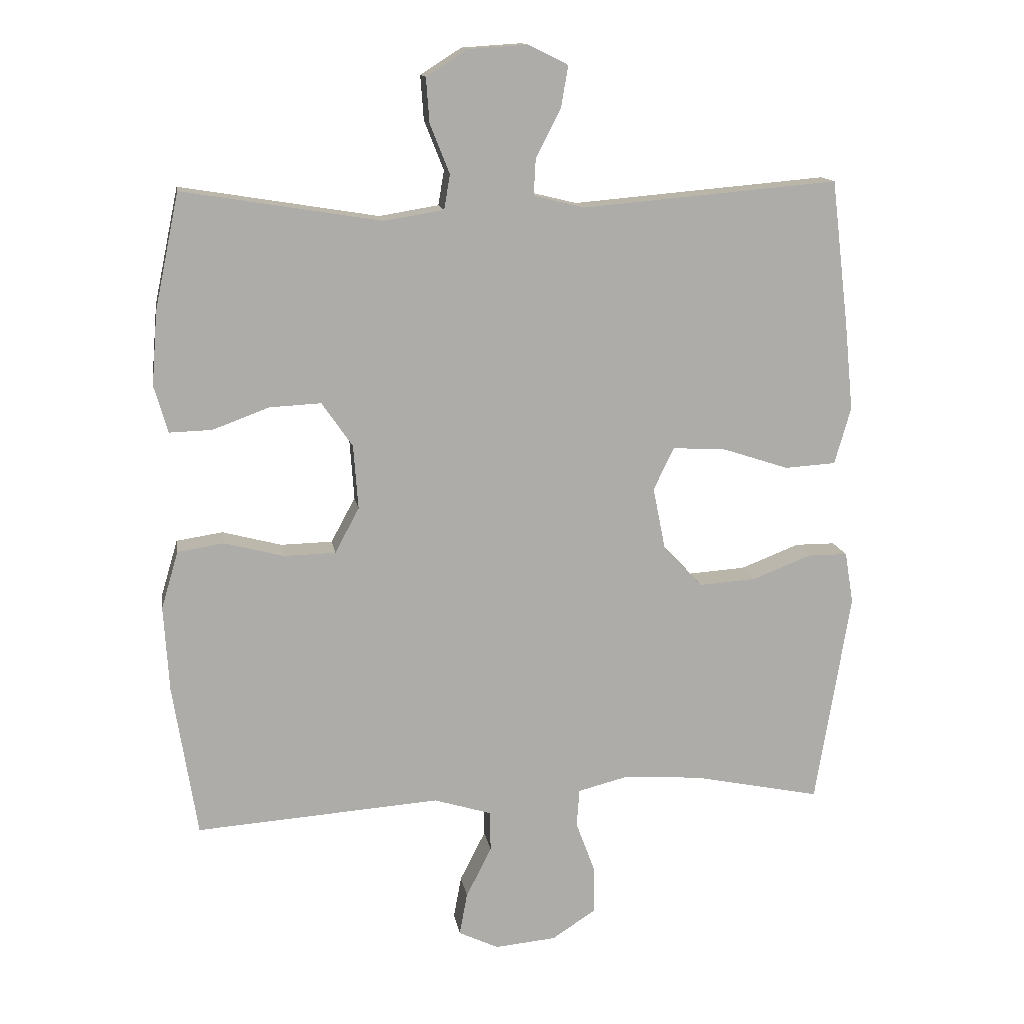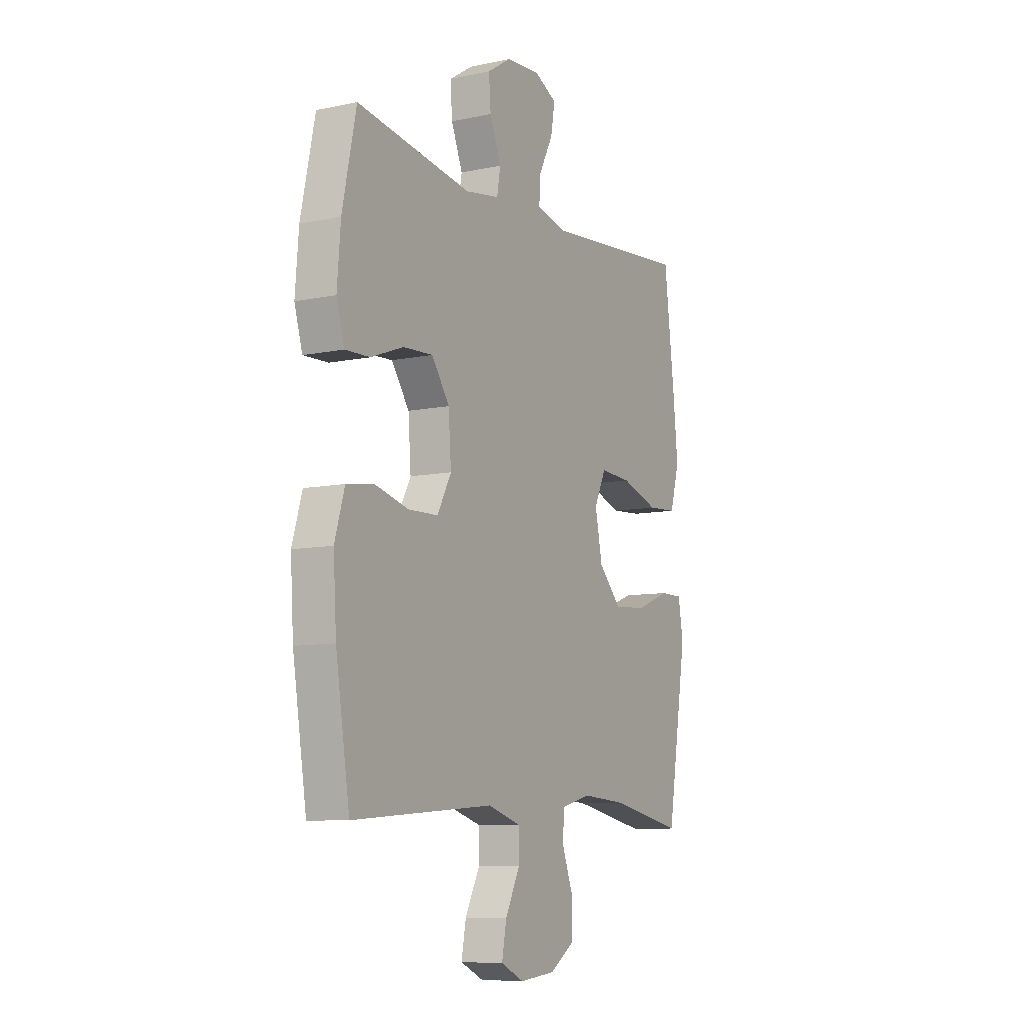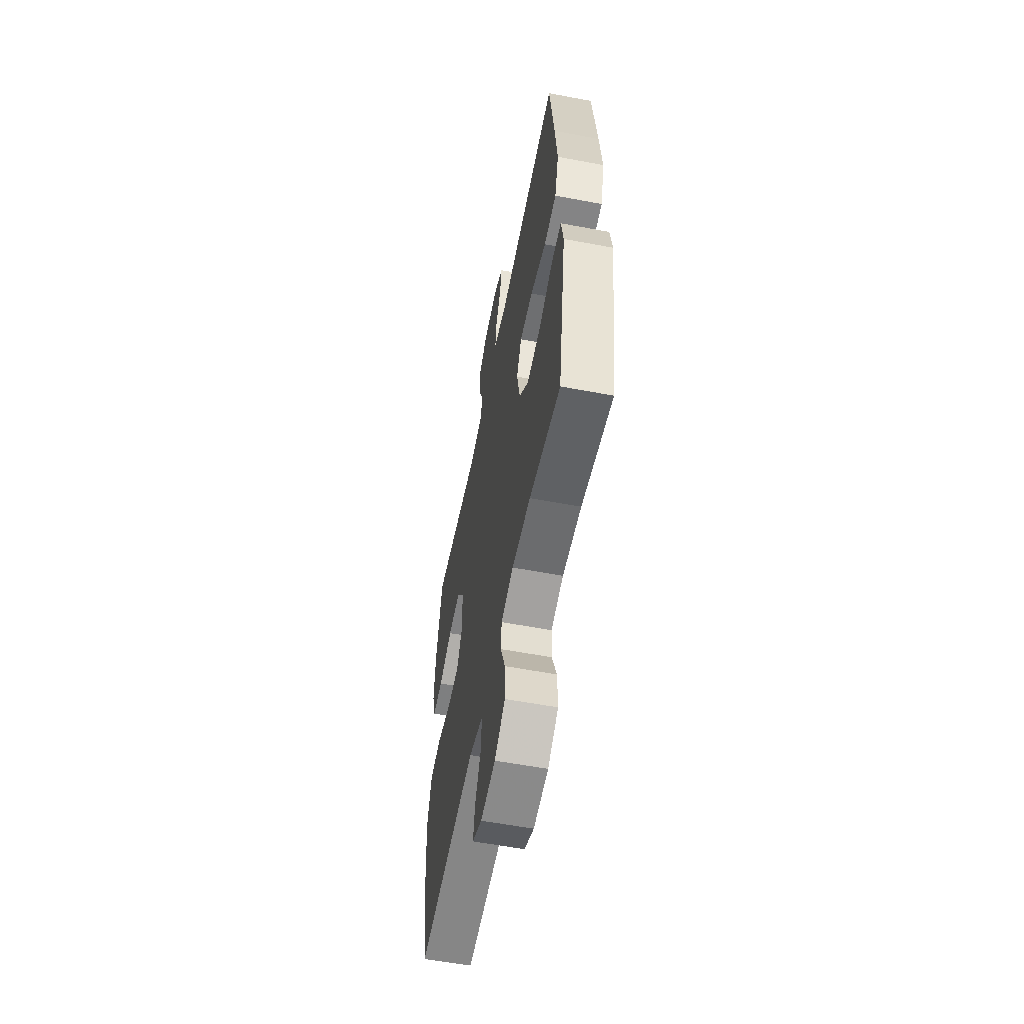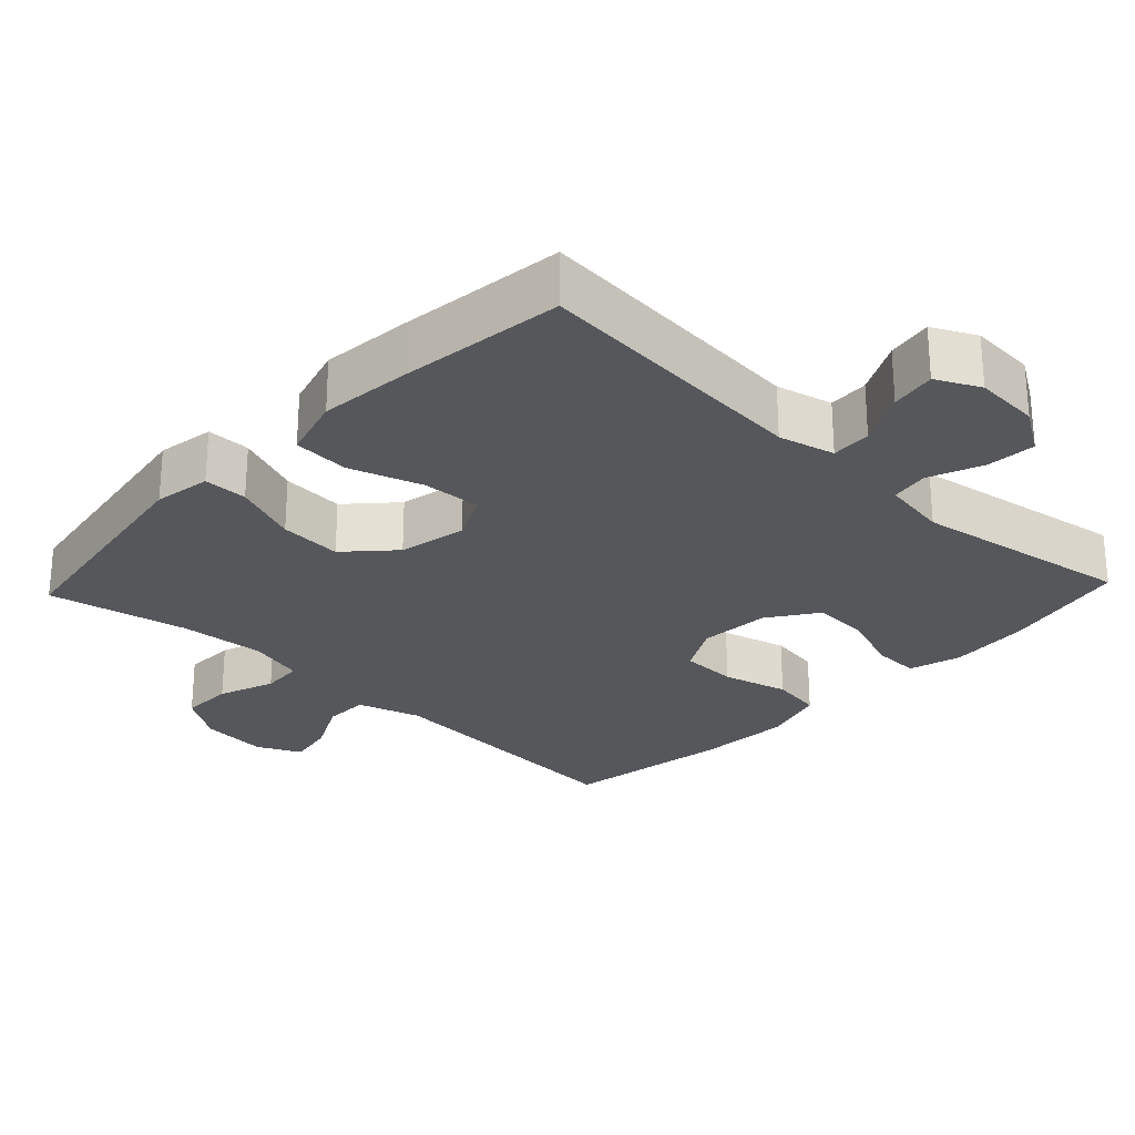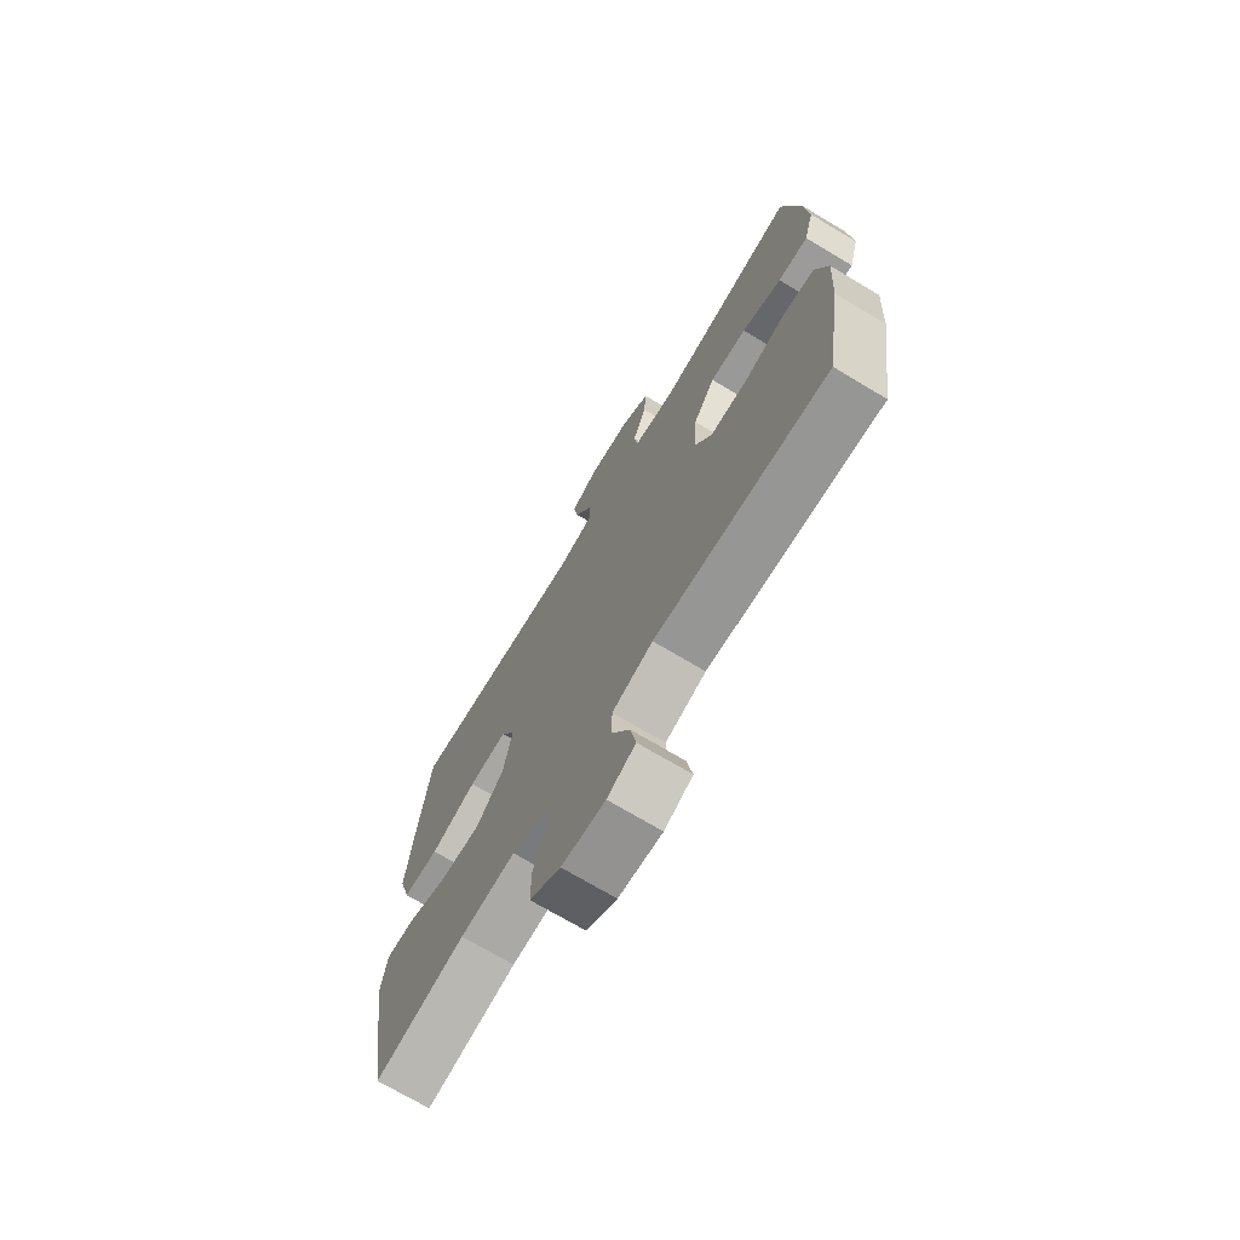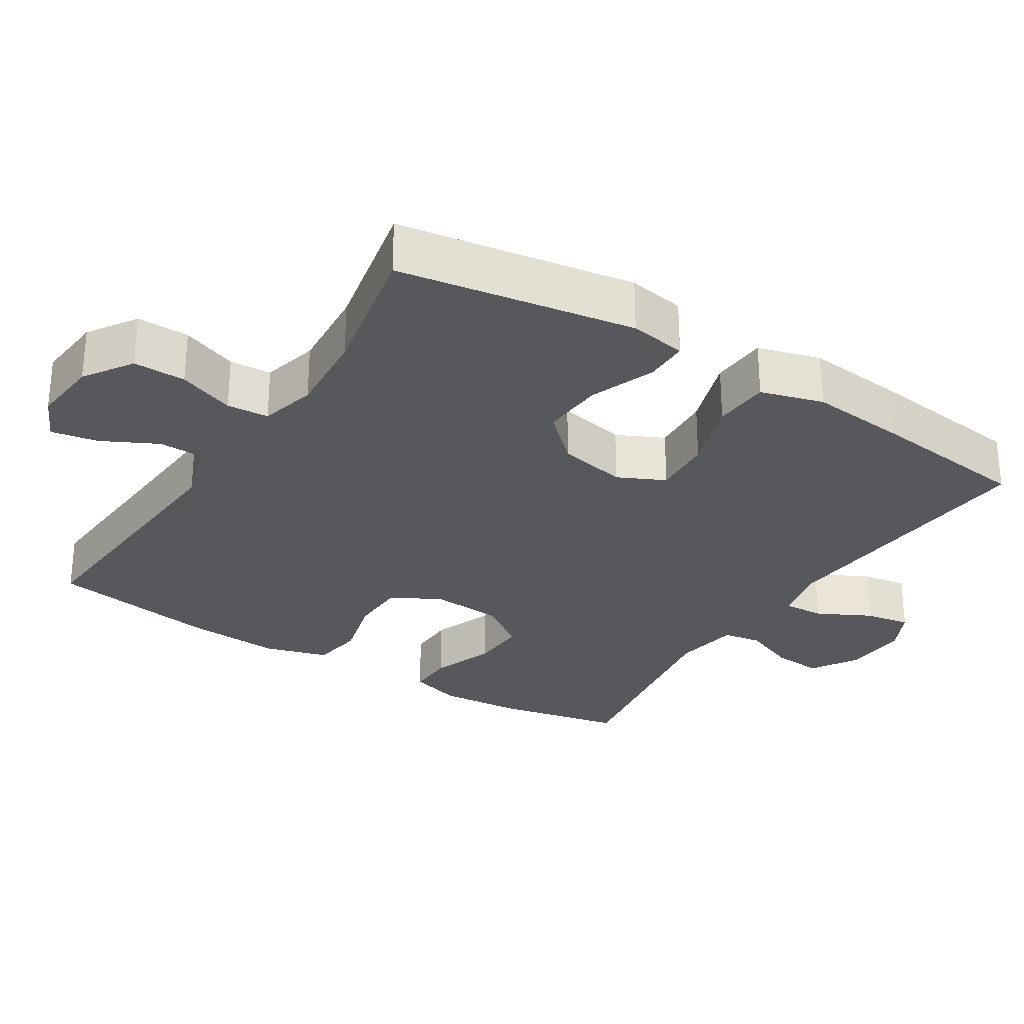
<metadata>
{"format":"obj","ext":"obj","renderer":"f3d","projection":"perspective","resolution":1024,"background":"white","views":[{"elev":13.6,"azim":170.9,"up":"+Z"},{"elev":-8.8,"azim":119.5,"up":"+Z"},{"elev":-57.9,"azim":-101.1,"up":"+Z"},{"elev":-26.4,"azim":-43.4,"up":"+Y"},{"elev":-71.5,"azim":59.1,"up":"+Z"},{"elev":-28.8,"azim":-122.3,"up":"+Y"}]}
</metadata>
<code>
v -0.5 0.07 -0.5
v -0.533 0.07 -0.297
v -0.553 0.07 -0.173
v -0.54 0.07 -0.094
v -0.479 0.07 -0.094
v -0.389 0.07 -0.129
v -0.302 0.07 -0.135
v -0.242 0.07 -0.071
v -0.223 0.07 0.024
v -0.254 0.07 0.089
v -0.337 0.07 0.084
v -0.437 0.07 0.051
v -0.515 0.07 0.056
v -0.54 0.07 0.143
v -0.527 0.07 0.275
v -0.5 0.07 0.5
v -0.109 0.07 0.466
v -0.031 0.07 0.485
v -0.034 0.07 0.541
v -0.072 0.07 0.615
v -0.083 0.07 0.678
v -0.023 0.07 0.708
v 0.068 0.07 0.702
v 0.131 0.07 0.662
v 0.126 0.07 0.594
v 0.096 0.07 0.519
v 0.105 0.07 0.466
v 0.196 0.07 0.451
v 0.5 0.07 0.5
v 0.537 0.07 0.324
v 0.546 0.07 0.211
v 0.525 0.07 0.139
v 0.46 0.07 0.141
v 0.374 0.07 0.173
v 0.295 0.07 0.177
v 0.248 0.07 0.109
v 0.241 0.07 0.011
v 0.278 0.07 -0.058
v 0.357 0.07 -0.06
v 0.448 0.07 -0.036
v 0.519 0.07 -0.047
v 0.545 0.07 -0.135
v 0.537 0.07 -0.266
v 0.5 0.07 -0.5
v 0.126 0.07 -0.473
v 0.038 0.07 -0.5
v 0.037 0.07 -0.562
v 0.076 0.07 -0.639
v 0.088 0.07 -0.704
v 0.027 0.07 -0.733
v -0.067 0.07 -0.724
v -0.134 0.07 -0.68
v -0.133 0.07 -0.607
v -0.104 0.07 -0.529
v -0.108 0.07 -0.471
v -0.186 0.07 -0.451
v -0.305 0.07 -0.46
v -0.5 0 -0.5
v -0.533 0 -0.297
v -0.553 0 -0.173
v -0.54 0 -0.094
v -0.479 0 -0.094
v -0.389 0 -0.129
v -0.302 0 -0.135
v -0.242 0 -0.071
v -0.223 0 0.024
v -0.254 0 0.089
v -0.337 0 0.084
v -0.437 0 0.051
v -0.515 0 0.056
v -0.54 0 0.143
v -0.527 0 0.275
v -0.5 0 0.5
v -0.109 0 0.466
v -0.031 0 0.485
v -0.034 0 0.541
v -0.072 0 0.615
v -0.083 0 0.678
v -0.023 0 0.708
v 0.068 0 0.702
v 0.131 0 0.662
v 0.126 0 0.594
v 0.096 0 0.519
v 0.105 0 0.466
v 0.196 0 0.451
v 0.5 0 0.5
v 0.537 0 0.324
v 0.546 0 0.211
v 0.525 0 0.139
v 0.46 0 0.141
v 0.374 0 0.173
v 0.295 0 0.177
v 0.248 0 0.109
v 0.241 0 0.011
v 0.278 0 -0.058
v 0.357 0 -0.06
v 0.448 0 -0.036
v 0.519 0 -0.047
v 0.545 0 -0.135
v 0.537 0 -0.266
v 0.5 0 -0.5
v 0.126 0 -0.473
v 0.038 0 -0.5
v 0.037 0 -0.562
v 0.076 0 -0.639
v 0.088 0 -0.704
v 0.027 0 -0.733
v -0.067 0 -0.724
v -0.134 0 -0.68
v -0.133 0 -0.607
v -0.104 0 -0.529
v -0.108 0 -0.471
v -0.186 0 -0.451
v -0.305 0 -0.46
f 51 52 53 54
f 51 54 55
f 50 51 55
f 47 48 49 50
f 46 47 50 55
f 45 46 55 56
f 43 44 45
f 42 43 45 56
f 39 40 41 42
f 38 39 42 56
f 31 32 33 34
f 31 34 35
f 28 29 30 31
f 27 28 31 35
f 23 24 25 26
f 21 22 23 26
f 19 20 21 26
f 18 19 26 27
f 17 18 27 35
f 11 12 13 14
f 10 11 14 15
f 3 4 5 6
f 3 6 7
f 57 1 2 3
f 57 3 7
f 37 38 56 57
f 36 37 57 7
f 35 36 7 8
f 17 35 8 9
f 10 15 16 17
f 9 10 17
f 111 110 109 108
f 112 111 108
f 112 108 107
f 107 106 105 104
f 112 107 104 103
f 113 112 103 102
f 102 101 100
f 113 102 100 99
f 99 98 97 96
f 113 99 96 95
f 91 90 89 88
f 92 91 88
f 88 87 86 85
f 92 88 85 84
f 83 82 81 80
f 83 80 79 78
f 83 78 77 76
f 84 83 76 75
f 92 84 75 74
f 71 70 69 68
f 72 71 68 67
f 63 62 61 60
f 64 63 60
f 60 59 58 114
f 64 60 114
f 114 113 95 94
f 64 114 94 93
f 65 64 93 92
f 66 65 92 74
f 74 73 72 67
f 74 67 66
f 1 58 59 2
f 2 59 60 3
f 3 60 61 4
f 4 61 62 5
f 5 62 63 6
f 6 63 64 7
f 7 64 65 8
f 8 65 66 9
f 9 66 67 10
f 10 67 68 11
f 11 68 69 12
f 12 69 70 13
f 13 70 71 14
f 14 71 72 15
f 15 72 73 16
f 16 73 74 17
f 17 74 75 18
f 18 75 76 19
f 19 76 77 20
f 20 77 78 21
f 21 78 79 22
f 22 79 80 23
f 23 80 81 24
f 24 81 82 25
f 25 82 83 26
f 26 83 84 27
f 27 84 85 28
f 28 85 86 29
f 29 86 87 30
f 30 87 88 31
f 31 88 89 32
f 32 89 90 33
f 33 90 91 34
f 34 91 92 35
f 35 92 93 36
f 36 93 94 37
f 37 94 95 38
f 38 95 96 39
f 39 96 97 40
f 40 97 98 41
f 41 98 99 42
f 42 99 100 43
f 43 100 101 44
f 44 101 102 45
f 45 102 103 46
f 46 103 104 47
f 47 104 105 48
f 48 105 106 49
f 49 106 107 50
f 50 107 108 51
f 51 108 109 52
f 52 109 110 53
f 53 110 111 54
f 54 111 112 55
f 55 112 113 56
f 56 113 114 57
f 57 114 58 1

</code>
